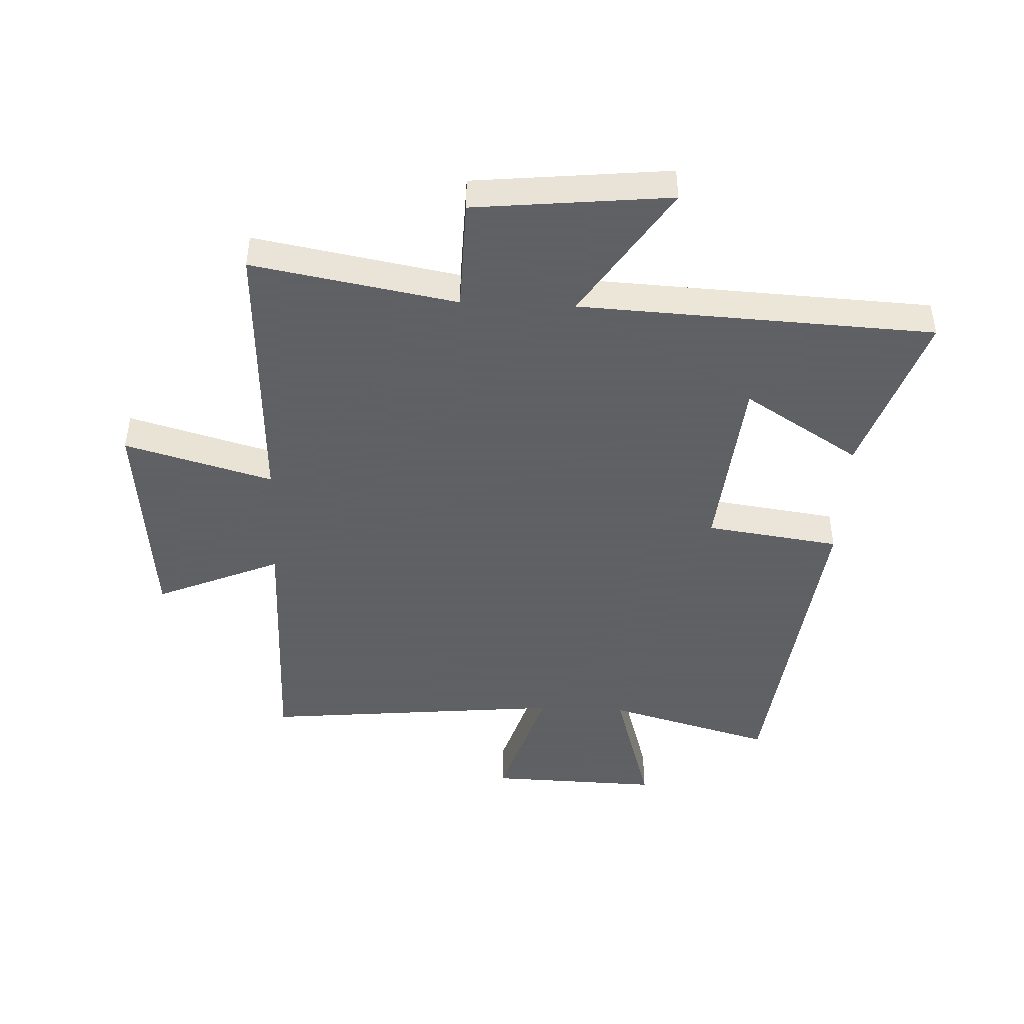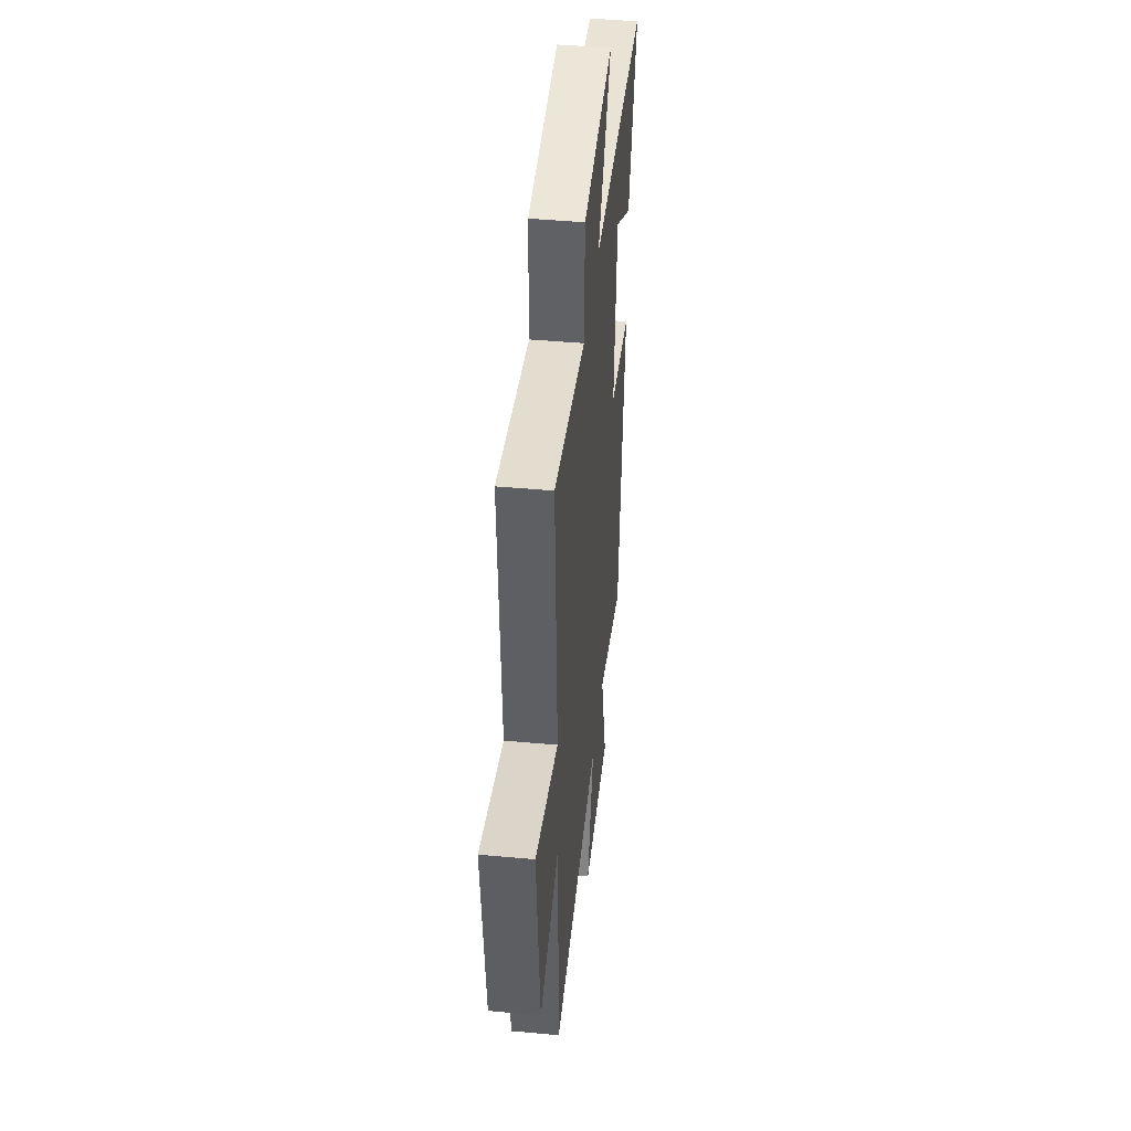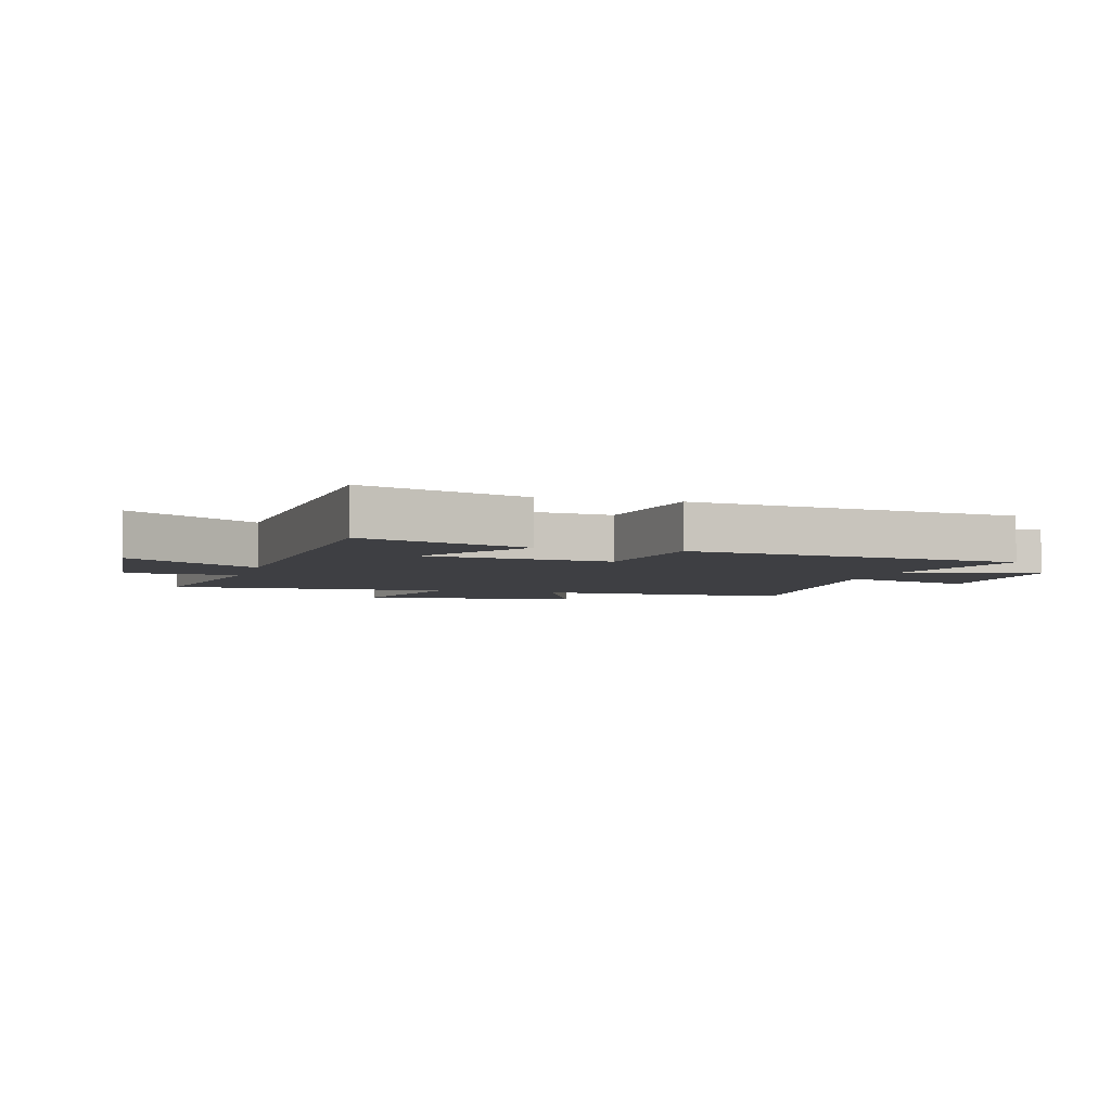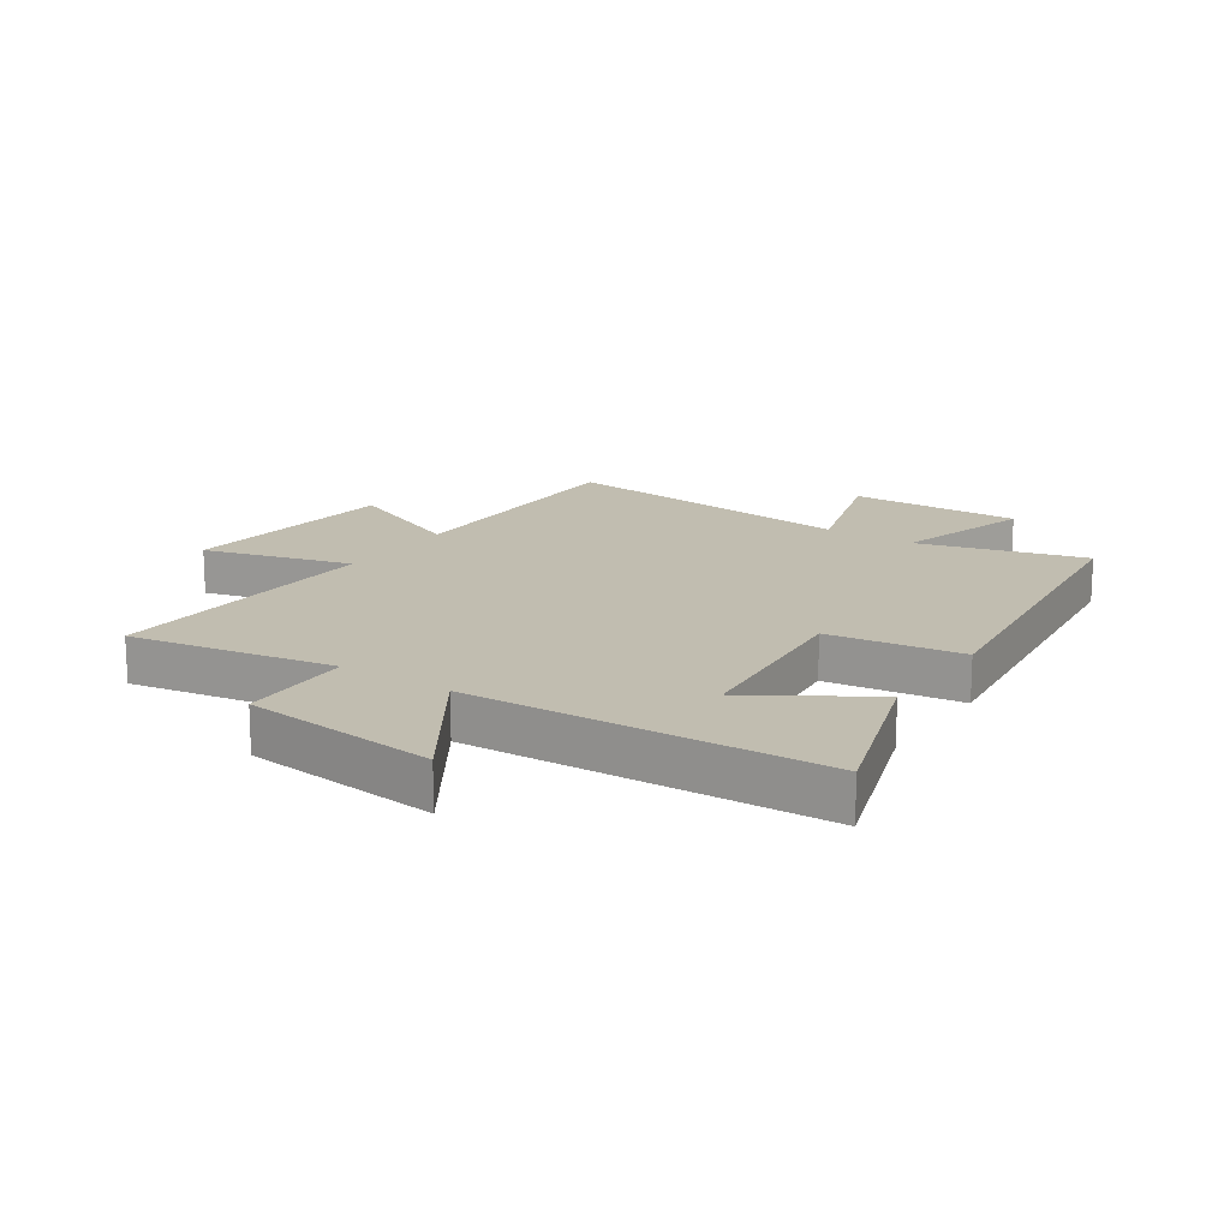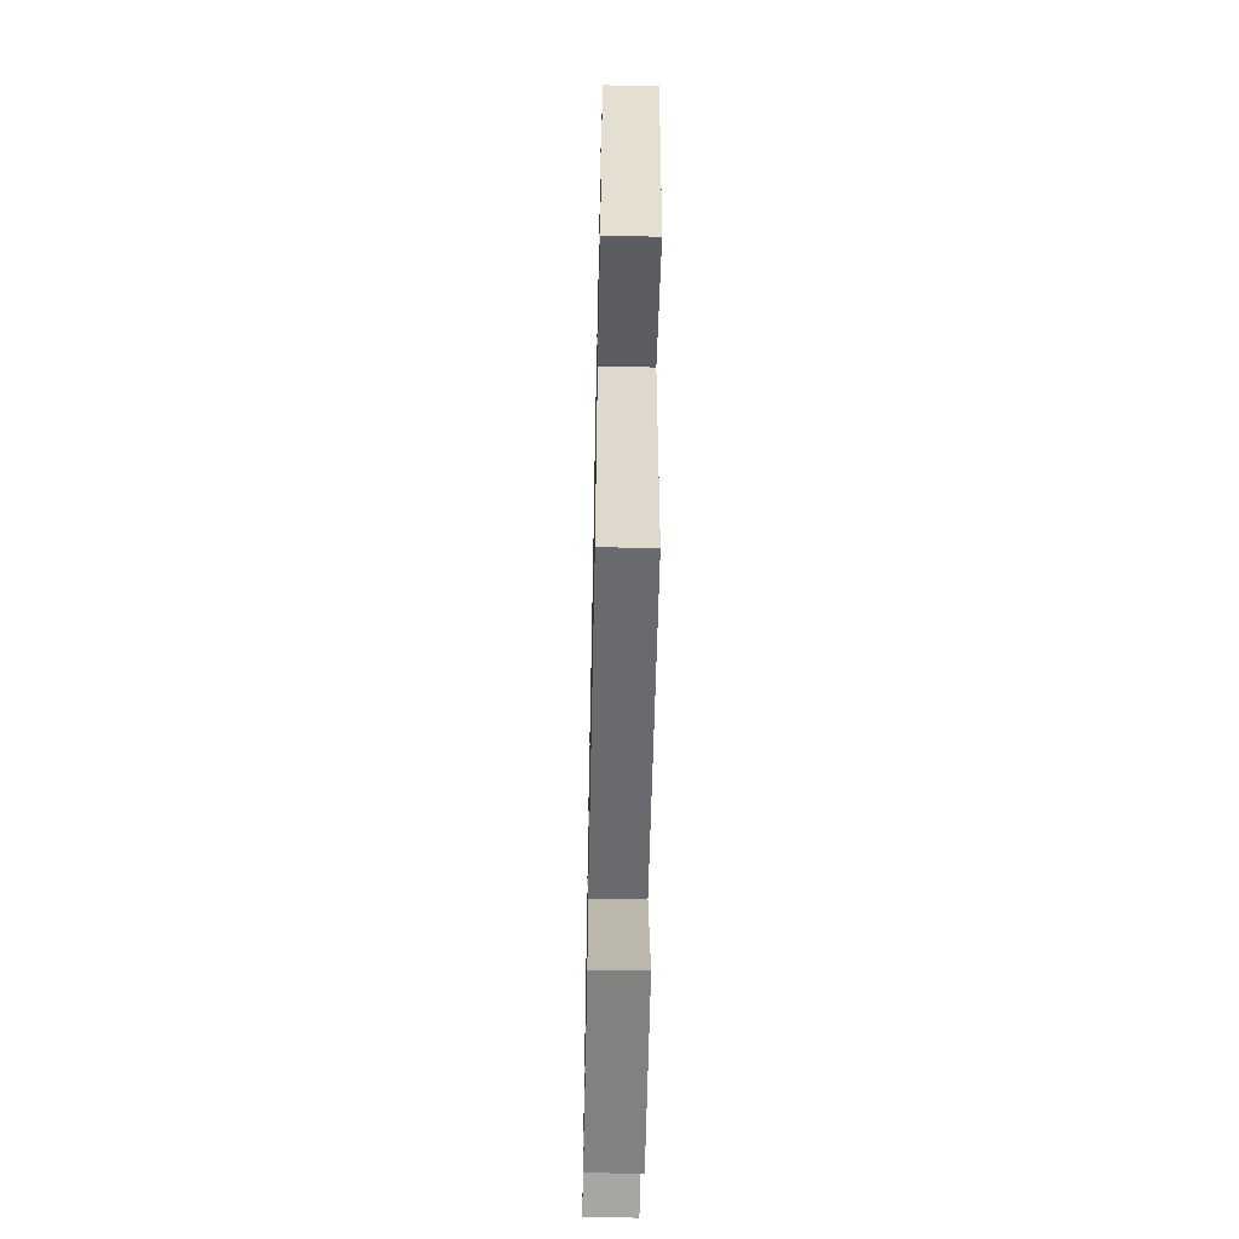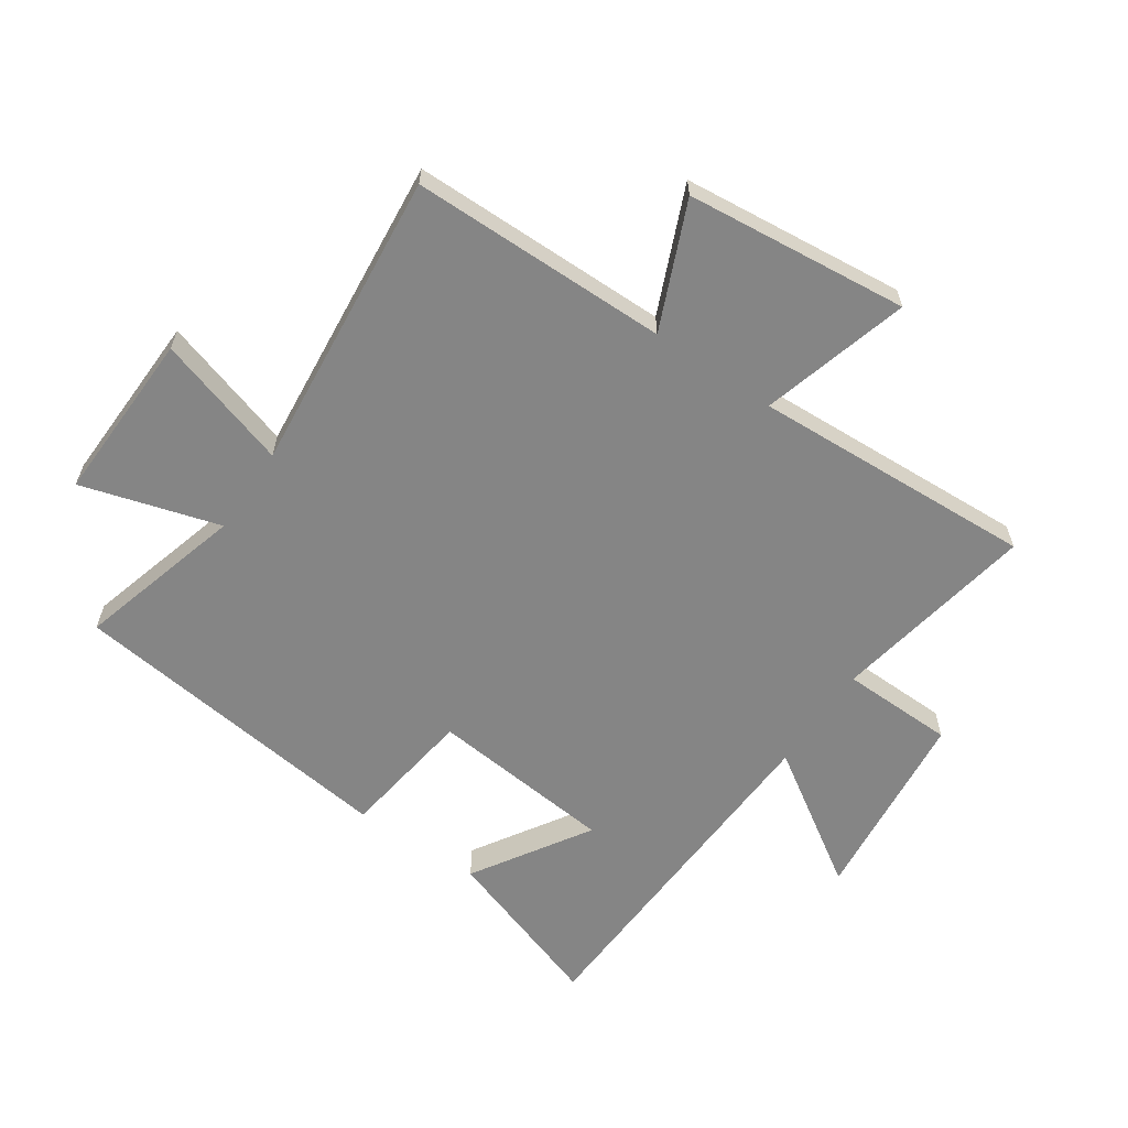
<metadata>
{"format":"obj","ext":"obj","renderer":"f3d","projection":"perspective","resolution":1024,"background":"white","views":[{"elev":-45.3,"azim":-2.6,"up":"+Y"},{"elev":44.7,"azim":-83.9,"up":"+Z"},{"elev":-4.3,"azim":73.8,"up":"+Y"},{"elev":16.7,"azim":34.0,"up":"+Y"},{"elev":-58.8,"azim":-91.2,"up":"+Z"},{"elev":-61.8,"azim":-124.3,"up":"+Y"}]}
</metadata>
<code>
v -0.497 0.07 -0.55
v -0.5 0.07 -0.121
v -0.708 0.07 -0.21
v -0.746 0.07 0.16
v -0.5 0.07 0.091
v -0.523 0.07 0.561
v -0.183 0.07 0.5
v -0.179 0.07 0.688
v 0.147 0.07 0.722
v 0.003 0.07 0.5
v 0.593 0.07 0.472
v 0.5 0.07 0.194
v 0.307 0.07 0.315
v 0.277 0.07 0.007
v 0.5 0.07 -0.024
v 0.433 0.07 -0.577
v 0.156 0.07 -0.5
v 0.224 0.07 -0.73
v -0.062 0.07 -0.722
v 0.006 0.07 -0.5
v -0.497 0 -0.55
v -0.5 0 -0.121
v -0.708 0 -0.21
v -0.746 0 0.16
v -0.5 0 0.091
v -0.523 0 0.561
v -0.183 0 0.5
v -0.179 0 0.688
v 0.147 0 0.722
v 0.003 0 0.5
v 0.593 0 0.472
v 0.5 0 0.194
v 0.307 0 0.315
v 0.277 0 0.007
v 0.5 0 -0.024
v 0.433 0 -0.577
v 0.156 0 -0.5
v 0.224 0 -0.73
v -0.062 0 -0.722
v 0.006 0 -0.5
f 17 18 19 20
f 14 15 16 17
f 13 14 17 20
f 11 12 13
f 10 11 13
f 20 1 2
f 13 20 2
f 10 13 2
f 7 8 9 10
f 5 6 7
f 10 2 3
f 7 10 3
f 5 7 3
f 3 4 5
f 40 39 38 37
f 37 36 35 34
f 40 37 34 33
f 33 32 31
f 33 31 30
f 22 21 40
f 22 40 33
f 22 33 30
f 30 29 28 27
f 27 26 25
f 23 22 30
f 23 30 27
f 23 27 25
f 25 24 23
f 1 21 22 2
f 2 22 23 3
f 3 23 24 4
f 4 24 25 5
f 5 25 26 6
f 6 26 27 7
f 7 27 28 8
f 8 28 29 9
f 9 29 30 10
f 10 30 31 11
f 11 31 32 12
f 12 32 33 13
f 13 33 34 14
f 14 34 35 15
f 15 35 36 16
f 16 36 37 17
f 17 37 38 18
f 18 38 39 19
f 19 39 40 20
f 20 40 21 1

</code>
